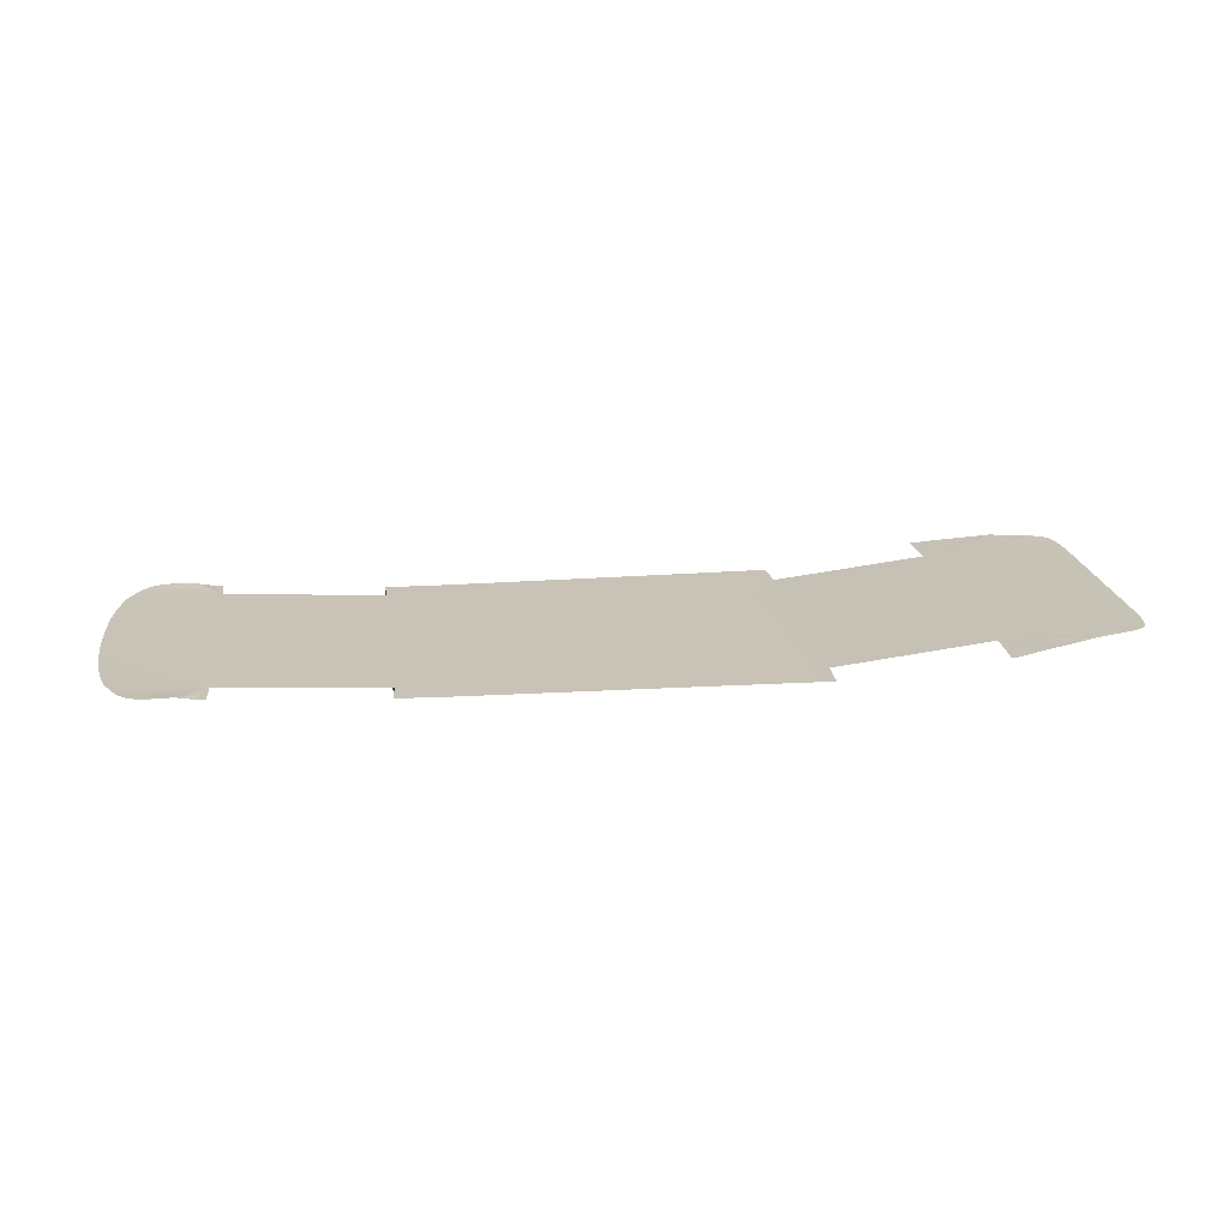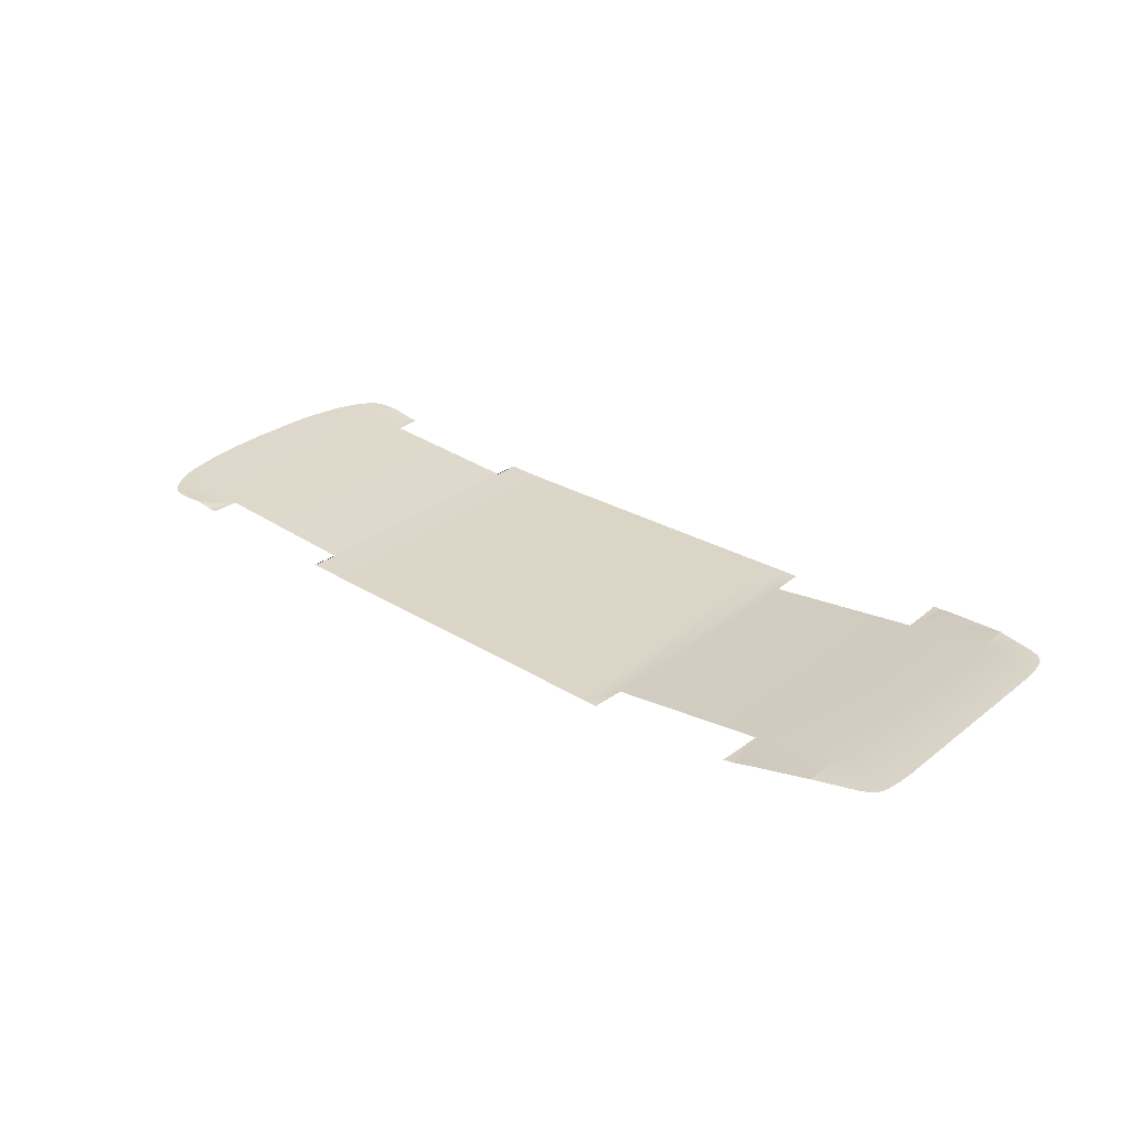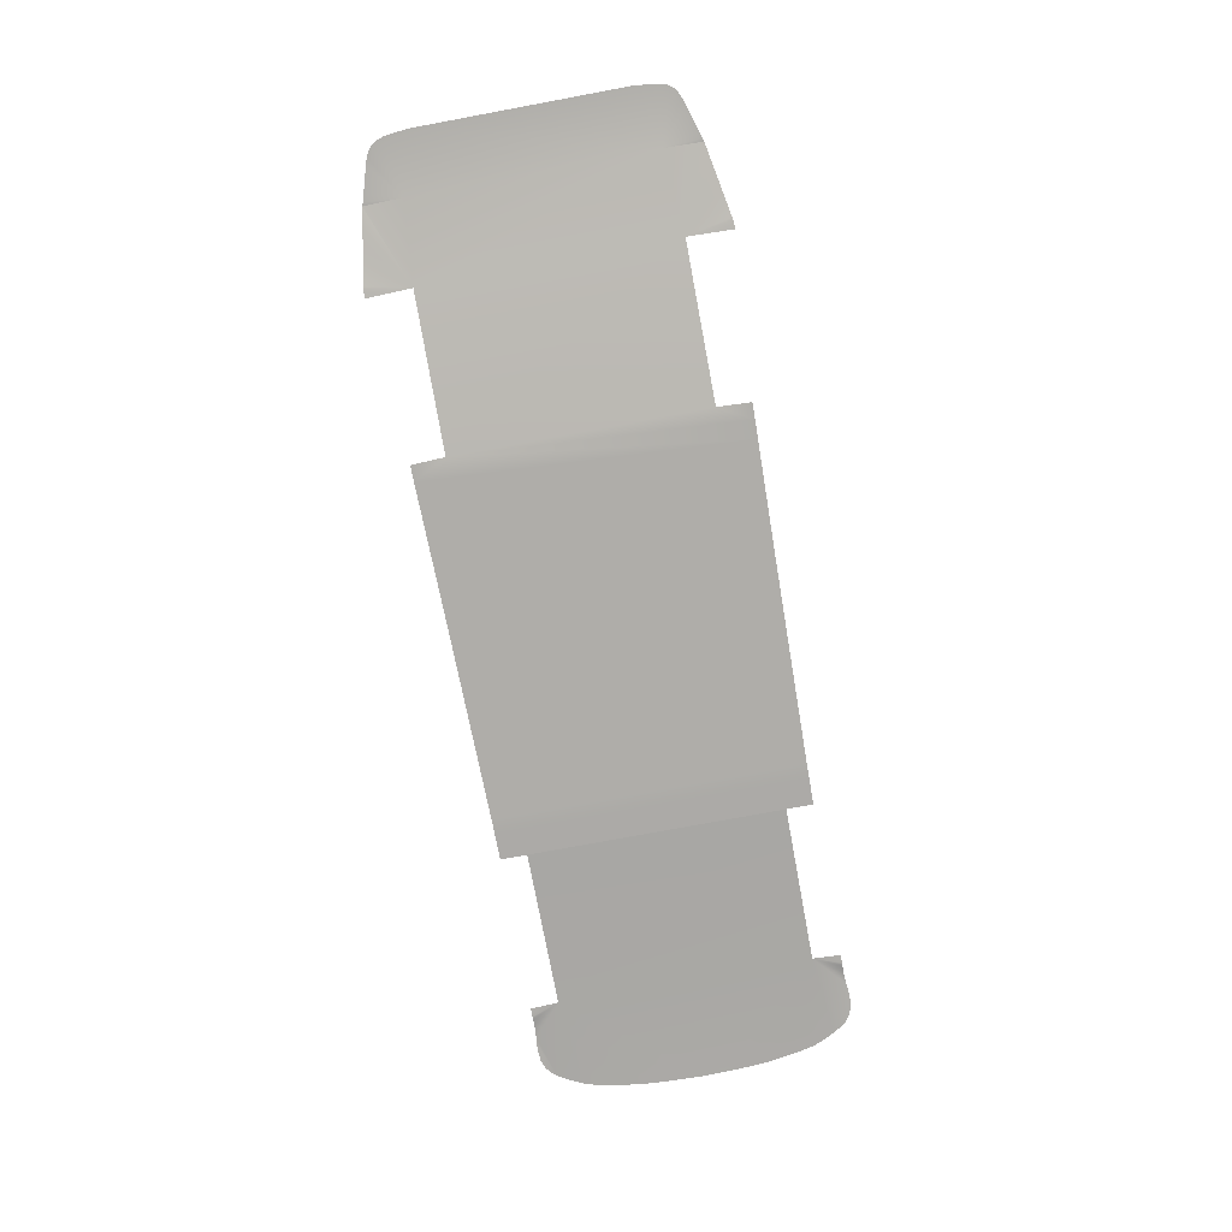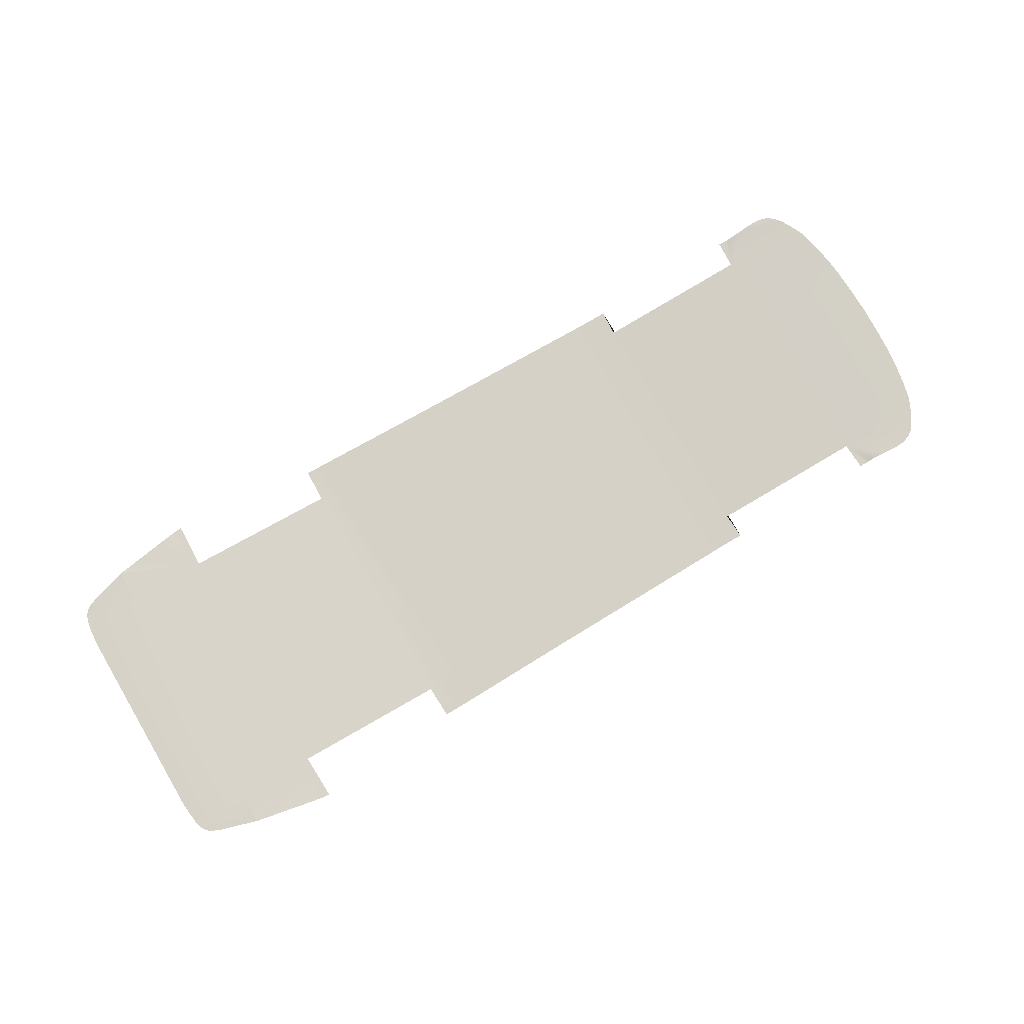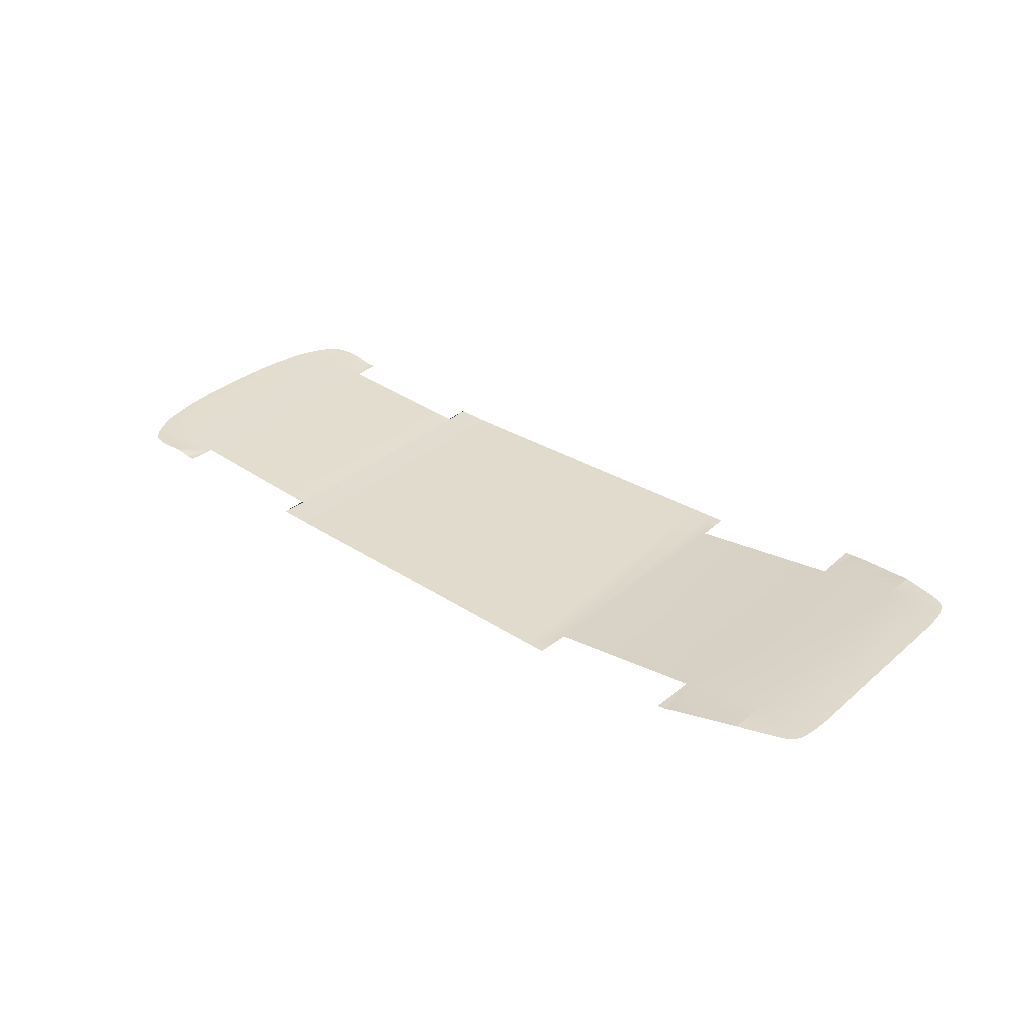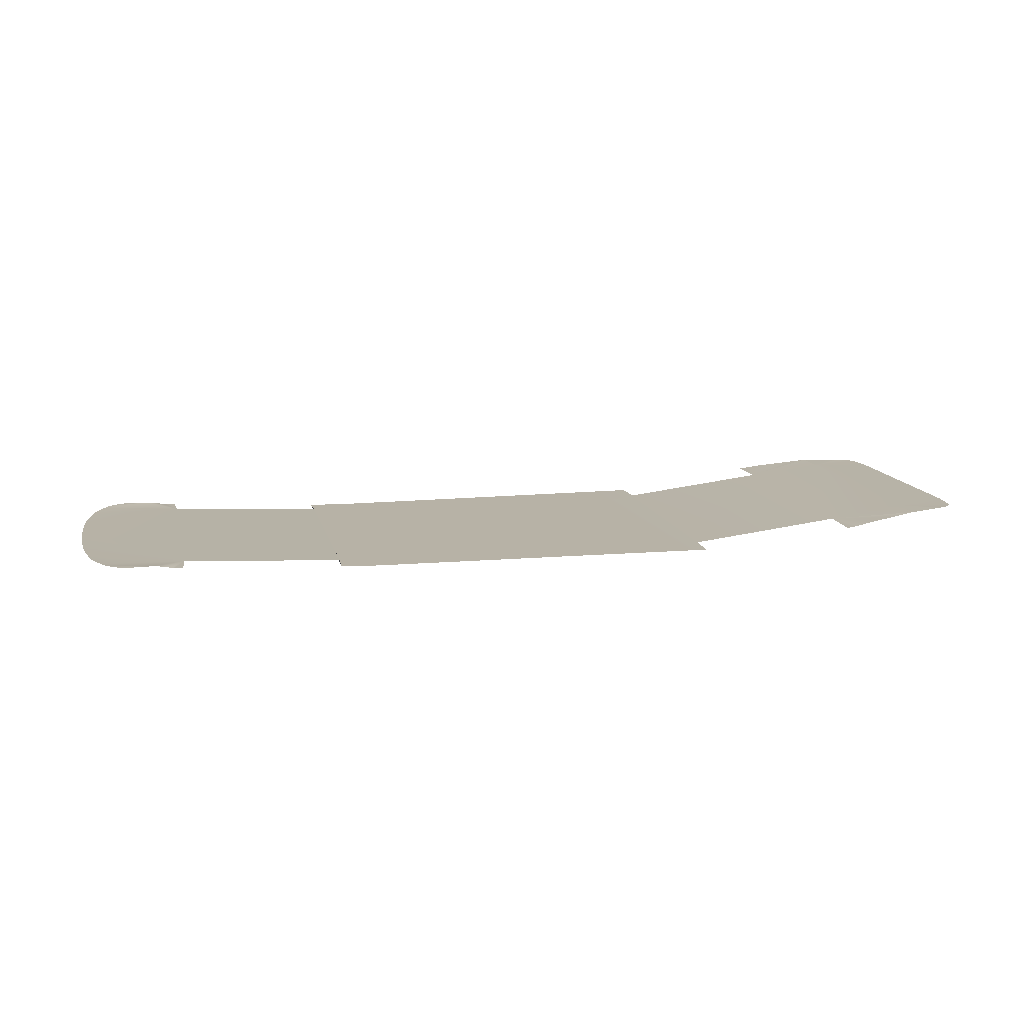
<metadata>
{"format":"obj","ext":"obj","renderer":"f3d","projection":"perspective","resolution":1024,"background":"white","views":[{"elev":19.4,"azim":172.6,"up":"+Y"},{"elev":29.6,"azim":-138.8,"up":"+Y"},{"elev":-77.4,"azim":-79.5,"up":"+Y"},{"elev":79.2,"azim":-30.3,"up":"+Y"},{"elev":33.2,"azim":-139.3,"up":"+Y"},{"elev":12.5,"azim":167.6,"up":"+Y"}]}
</metadata>
<code>
v  227 -46.99 87.28
v  251.7 -46.99 79.92
v  231 -46.99 87.66
v  236 -46.99 87.82
v  241.2 -46.99 87.36
v  245.4 -46.99 85.87
v  248.8 -46.99 83.37
v  -233.9 -37.3 88.91
v  -234.1 -37.36 88.83
v  -234.6 -37.38 67.34
v  -235.8 -37.36 88.31
v  -267.1 -36.87 64.57
v  -266.3 -36.87 70.94
v  -239.2 -37.29 87.29
v  -264.9 -36.87 75.43
v  -262.9 -36.87 78.48
v  -259.9 -36.87 80.51
v  -257.2 -36.87 81.69
v  -256.1 -36.87 82.2
v  -253.5 -36.93 83.02
v  -246.5 -37.11 85.12
v  -267.7 -36.87 44.65
v  -267.7 -36.87 56.72
v  -267.7 -36.87 30.45
v  -267.7 -36.87 -16.69
v  -267.7 -36.87 -0.0056
v  -267.7 -36.87 16.68
v  118.3 -53.29 -71.07
v  119.1 -53.29 -85.87
v  104.5 -53.63 -85.99
v  104.5 -53.63 85.98
v  119.1 -53.29 85.86
v  103.8 -53.65 -86
v  103.8 -53.65 85.99
v  95.58 -53.79 -86.1
v  100.4 -53.73 -86.03
v  95.58 -53.79 86.09
v  100.4 -53.73 86.02
v  62.83 -53.8 -86.7
v  62.83 -53.8 86.69
v  23.42 -53.8 -87.43
v  23.41 -53.8 87.42
v  -11.89 -53.8 -88.09
v  -11.9 -53.8 88.08
v  -22.73 -53.8 -88.31
v  -22.74 -53.8 88.3
v  227 -46.99 -87.29
v  231 -46.99 -87.67
v  251.7 -46.99 -79.93
v  236 -46.99 -87.83
v  241.2 -46.99 -87.37
v  248.8 -46.99 -83.38
v  245.4 -46.99 -85.88
v  -233.9 -37.3 -88.92
v  -234.6 -37.38 -67.36
v  -234.1 -37.36 -88.84
v  -235.8 -37.36 -88.32
v  -267.1 -36.87 -64.58
v  -266.3 -36.87 -70.95
v  -239.2 -37.29 -87.3
v  -264.9 -36.87 -75.44
v  -262.9 -36.87 -78.49
v  -259.9 -36.87 -80.52
v  -257.2 -36.87 -81.7
v  -256.1 -36.87 -82.21
v  -253.5 -36.93 -83.03
v  -246.5 -37.11 -85.13
v  -267.7 -36.87 -56.72
v  -267.7 -36.87 -44.66
v  -267.7 -36.87 -30.46
v  -49.3 -53.8 -88.91
v  -49.31 -53.8 88.9
v  -100.7 -53.8 89.99
v  -101.5 -53.8 71.05
v  -97.56 -53.8 89.95
v  -91.56 -53.8 89.87
v  -81.36 -53.8 89.63
v  -81.36 -53.8 -89.65
v  -188.9 -43.14 -71.07
v  -233.8 -37.31 -89
v  -188.1 -43.14 -96.91
v  -231.2 -37.73 -89.46
v  -222.7 -38.8 -91.03
v  -216.2 -39.59 -92.24
v  -209.4 -40.4 -93.48
v  -202.9 -41.23 -94.68
v  -190.5 -42.95 -96.67
v  -194.3 -42.56 -96.21
v  -193 -42.76 -96.43
v  -197.7 -42 -95.61
v  -91.56 -53.8 -89.88
v  -101.5 -53.8 -71.07
v  -97.56 -53.8 -89.96
v  -100.7 -53.8 -90
v  -233.8 -37.31 88.99
v  -188.9 -43.14 71.05
v  -188.1 -43.14 96.9
v  -231.2 -37.73 89.45
v  -222.7 -38.8 91.02
v  -209.4 -40.4 93.47
v  -202.9 -41.23 94.67
v  -197.7 -42 95.59
v  -193 -42.76 96.42
v  -194.3 -42.56 96.2
v  -190.5 -42.95 96.66
v  118.3 -53.29 71.05
v  258.6 -46.99 66.85
v  256.7 -46.99 70.97
v  208 -48.77 71.05
v  254.3 -46.99 75.71
v  223.3 -47.19 86.91
v  266.3 -46.99 12.32
v  265.8 -46.99 23.28
v  265.3 -46.99 31.53
v  264.6 -46.99 39.06
v  263.2 -46.99 47.89
v  261.7 -46.99 55.72
v  260.7 -46.99 60.22
v  260.1 -46.99 62.71
v  259.6 -46.99 64.51
v  219.3 -47.8 86.77
v  211.7 -48.77 86.74
v  208.9 -48.77 86.74
v  216 -48.43 86.75
v  214.6 -48.69 86.74
v  213.7 -48.75 86.74
v  208 -48.77 -71.07
v  266.6 -46.99 -0.0056
v  266.3 -46.99 -12.33
v  258.6 -46.99 -66.86
v  256.7 -46.99 -70.98
v  254.3 -46.99 -75.73
v  223.3 -47.19 -86.93
v  265.8 -46.99 -23.3
v  265.3 -46.99 -31.54
v  264.6 -46.99 -39.07
v  263.2 -46.99 -47.9
v  261.7 -46.99 -55.73
v  260.7 -46.99 -60.23
v  260.1 -46.99 -62.72
v  259.6 -46.99 -64.52
v  219.3 -47.8 -86.78
v  216 -48.43 -86.76
v  208.9 -48.77 -86.75
v  214.6 -48.69 -86.75
v  213.7 -48.75 -86.75
v  211.7 -48.77 -86.75
g Y173_FLOR_C_1_N_Y173_FLOR_C
f 1 2 3
f 3 2 4
f 4 2 5
f 5 2 6
f 2 7 6
f 8 9 10
f 9 11 10
f 12 10 13
f 11 14 10
f 13 10 15
f 15 10 16
f 16 10 17
f 17 10 18
f 18 10 19
f 19 10 20
f 20 10 21
f 21 10 14
f 22 10 23
f 10 12 23
f 22 24 10
f 25 10 26
f 10 27 26
f 27 10 24
f 28 29 29
f 30 29 31
f 31 29 32
f 33 30 34
f 34 30 31
f 35 36 37
f 37 36 38
f 35 37 39
f 39 37 40
f 39 40 41
f 41 40 42
f 41 42 43
f 43 42 44
f 36 33 38
f 38 33 34
f 43 44 45
f 45 44 46
f 47 48 49
f 49 48 50
f 50 51 49
f 49 51 52
f 51 53 52
f 54 55 56
f 56 55 57
f 58 59 55
f 57 55 60
f 59 61 55
f 55 61 62
f 62 63 55
f 55 63 64
f 64 65 55
f 55 65 66
f 66 67 55
f 55 67 60
f 58 55 68
f 68 55 10
f 68 10 69
f 69 10 70
f 25 70 10
f 45 46 71
f 71 46 72
f 73 74 73
f 73 74 73
f 73 74 75
f 74 76 75
f 77 71 72
f 78 71 77
f 79 10 55
f 80 79 54
f 79 55 54
f 81 79 81
f 80 82 79
f 82 83 79
f 79 84 85
f 85 86 79
f 79 87 81
f 81 81 79
f 81 81 79
f 79 81 81
f 79 88 89
f 90 79 86
f 78 77 91
f 91 77 92
f 77 76 92
f 76 74 92
f 93 92 94
f 91 92 93
f 88 79 90
f 87 79 89
f 95 8 96
f 10 96 8
f 96 10 79
f 97 97 96
f 95 96 98
f 98 96 99
f 99 96 100
f 100 96 101
f 96 102 101
f 97 96 97
f 97 96 97
f 97 96 97
f 74 96 92
f 92 96 79
f 96 103 104
f 96 105 103
f 105 96 97
f 102 96 104
f 84 79 83
f 28 106 29
f 29 106 32
f 106 32 32
f 107 108 109
f 108 110 109
f 109 110 2
f 2 1 109
f 109 1 111
f 112 113 109
f 113 114 109
f 114 115 109
f 109 115 116
f 116 117 109
f 117 118 109
f 109 118 119
f 119 120 109
f 109 120 107
f 111 121 109
f 109 122 123
f 123 123 109
f 109 123 123
f 123 123 109
f 109 123 123
f 124 109 121
f 125 109 124
f 109 126 122
f 126 109 125
f 109 106 127
f 127 106 28
f 127 112 109
f 112 127 128
f 128 127 129
f 130 127 131
f 131 127 132
f 132 127 49
f 49 127 47
f 47 127 133
f 129 127 134
f 134 127 135
f 135 127 136
f 136 127 137
f 137 127 138
f 138 127 139
f 139 127 140
f 140 127 141
f 141 127 130
f 133 127 142
f 127 143 142
f 144 127 144
f 144 127 144
f 144 127 144
f 144 127 144
f 127 145 143
f 127 146 145
f 147 127 144
f 146 127 147

</code>
